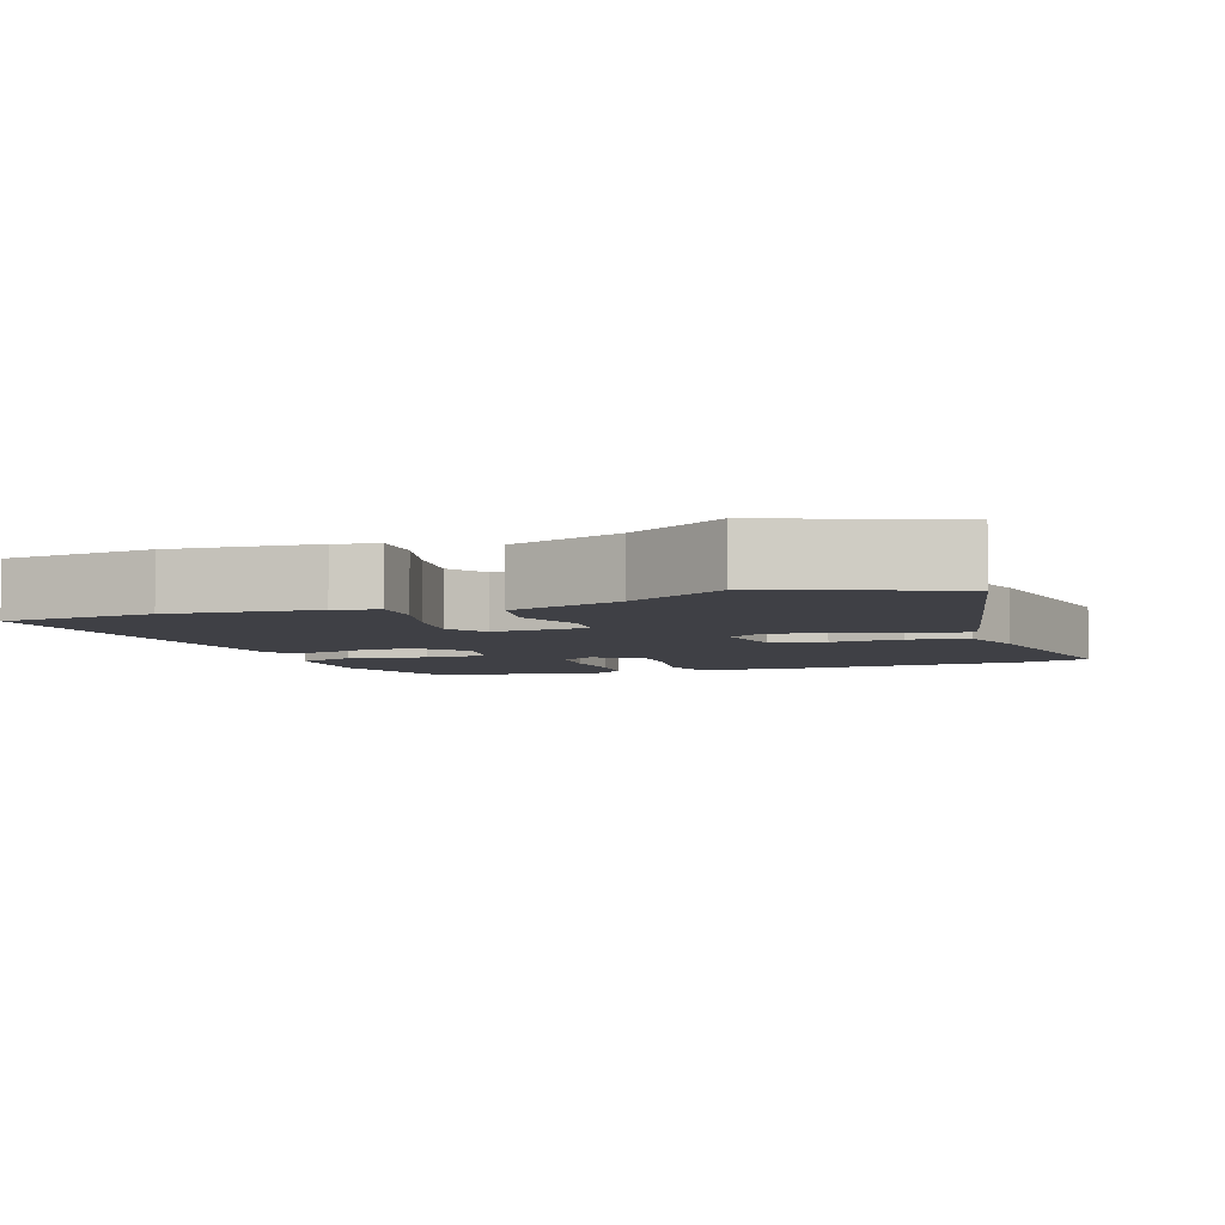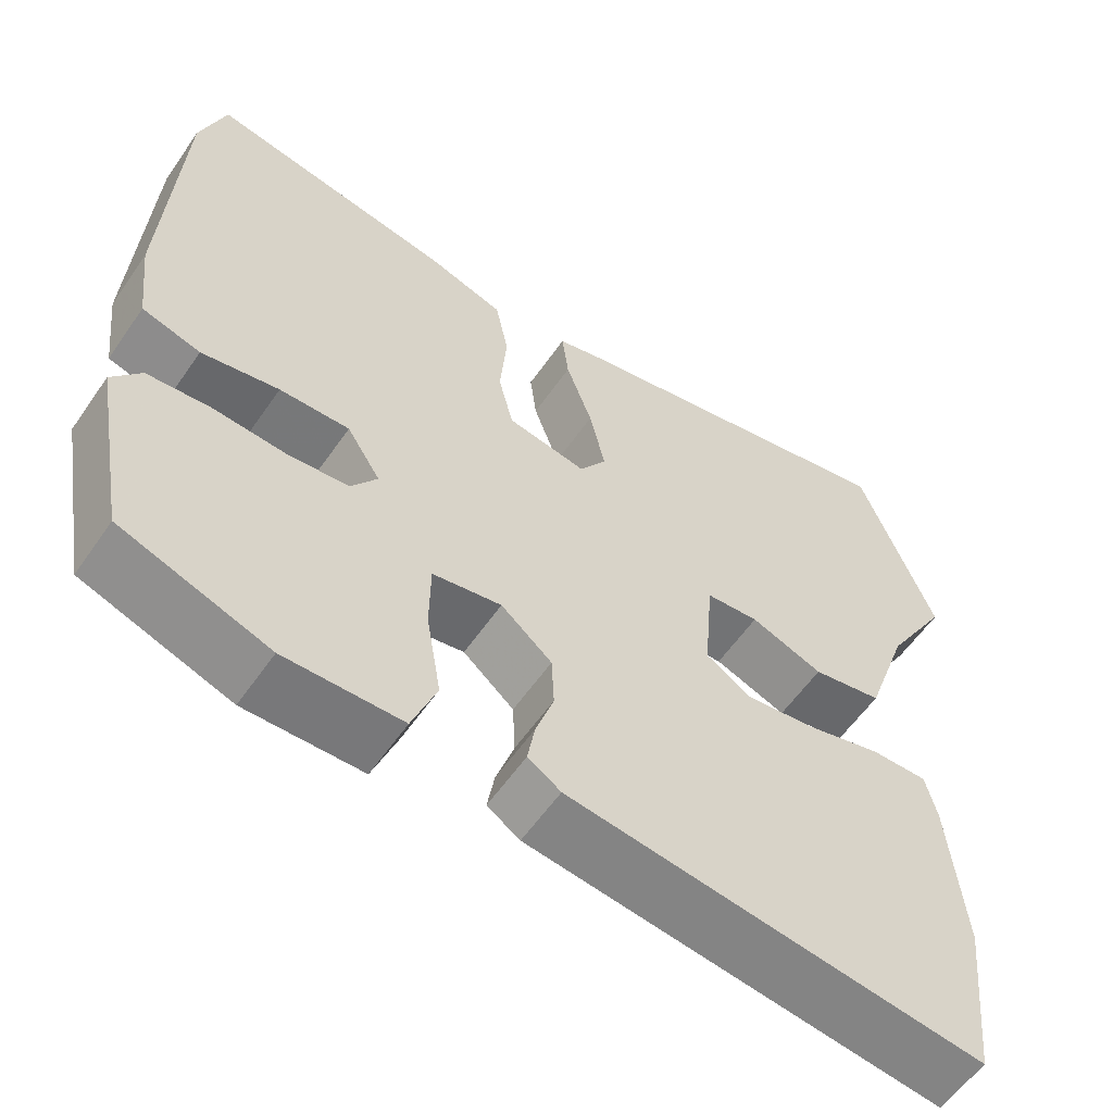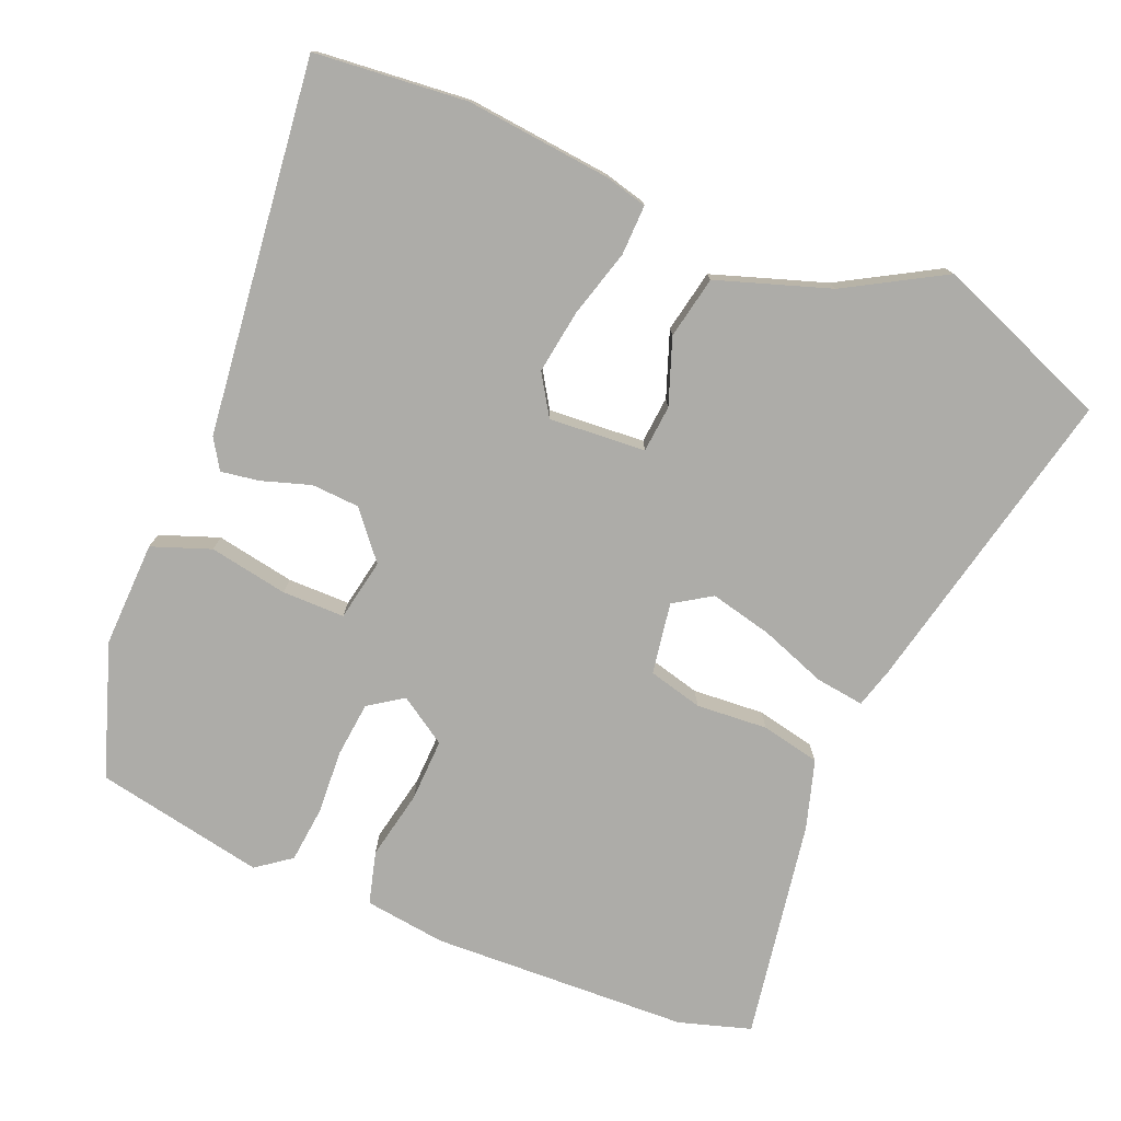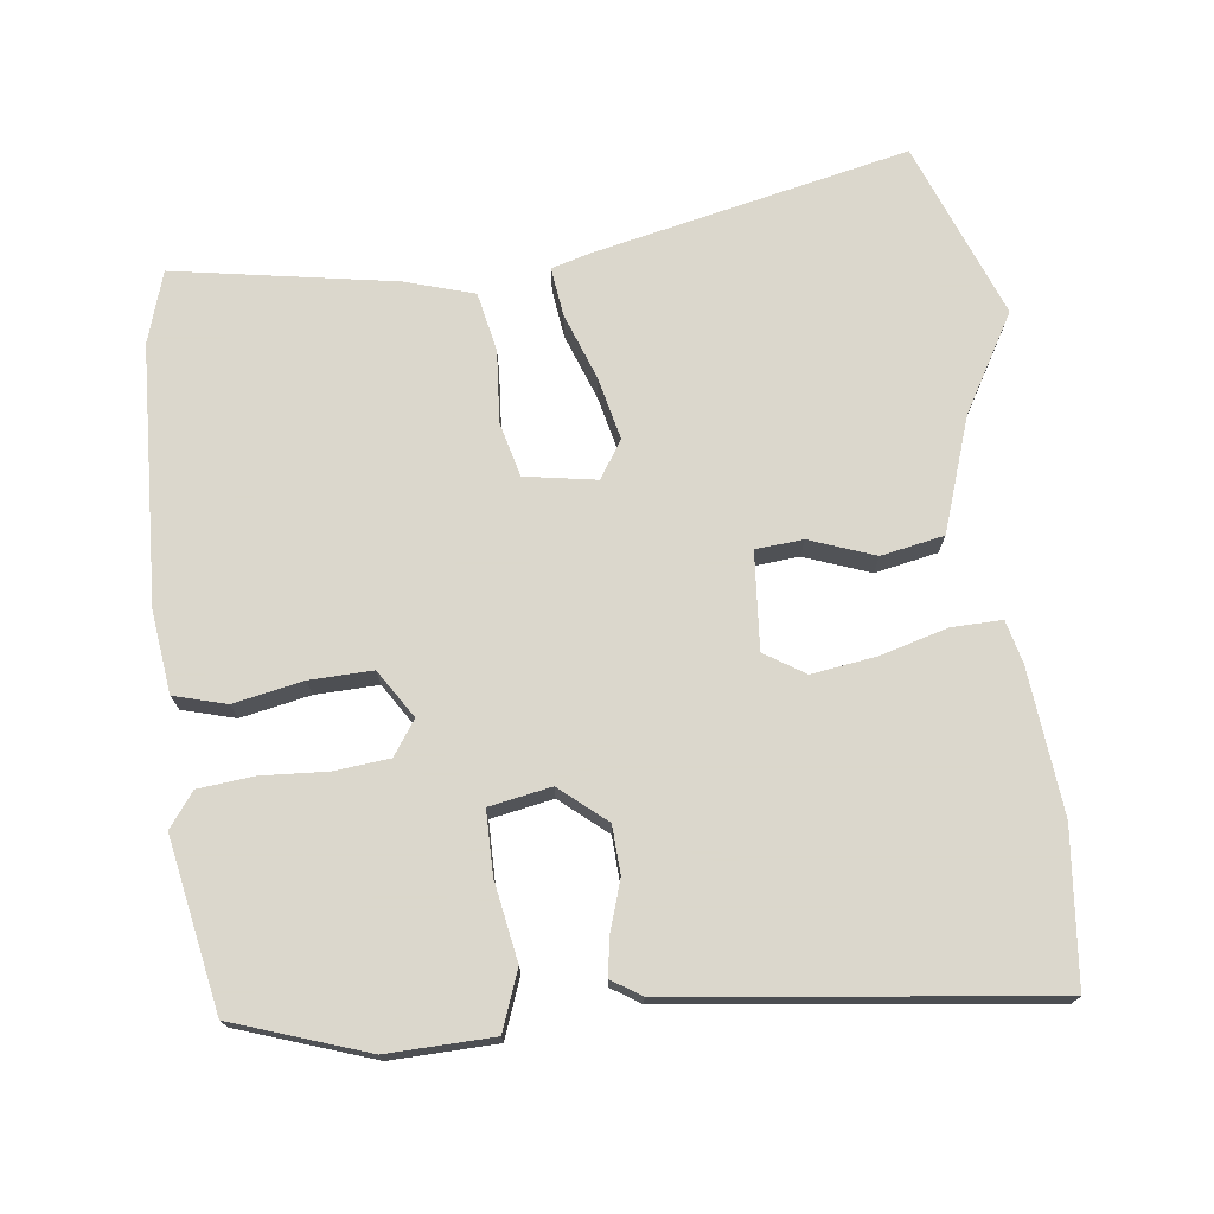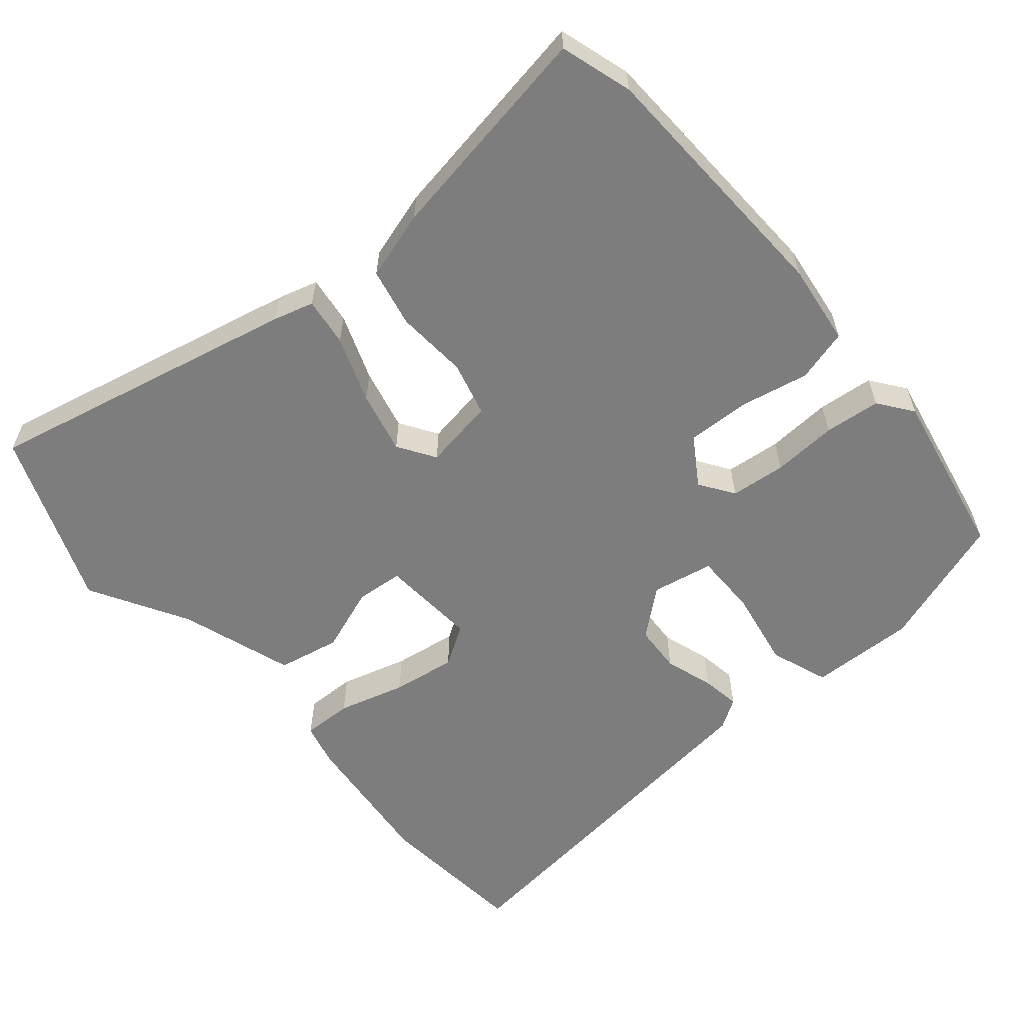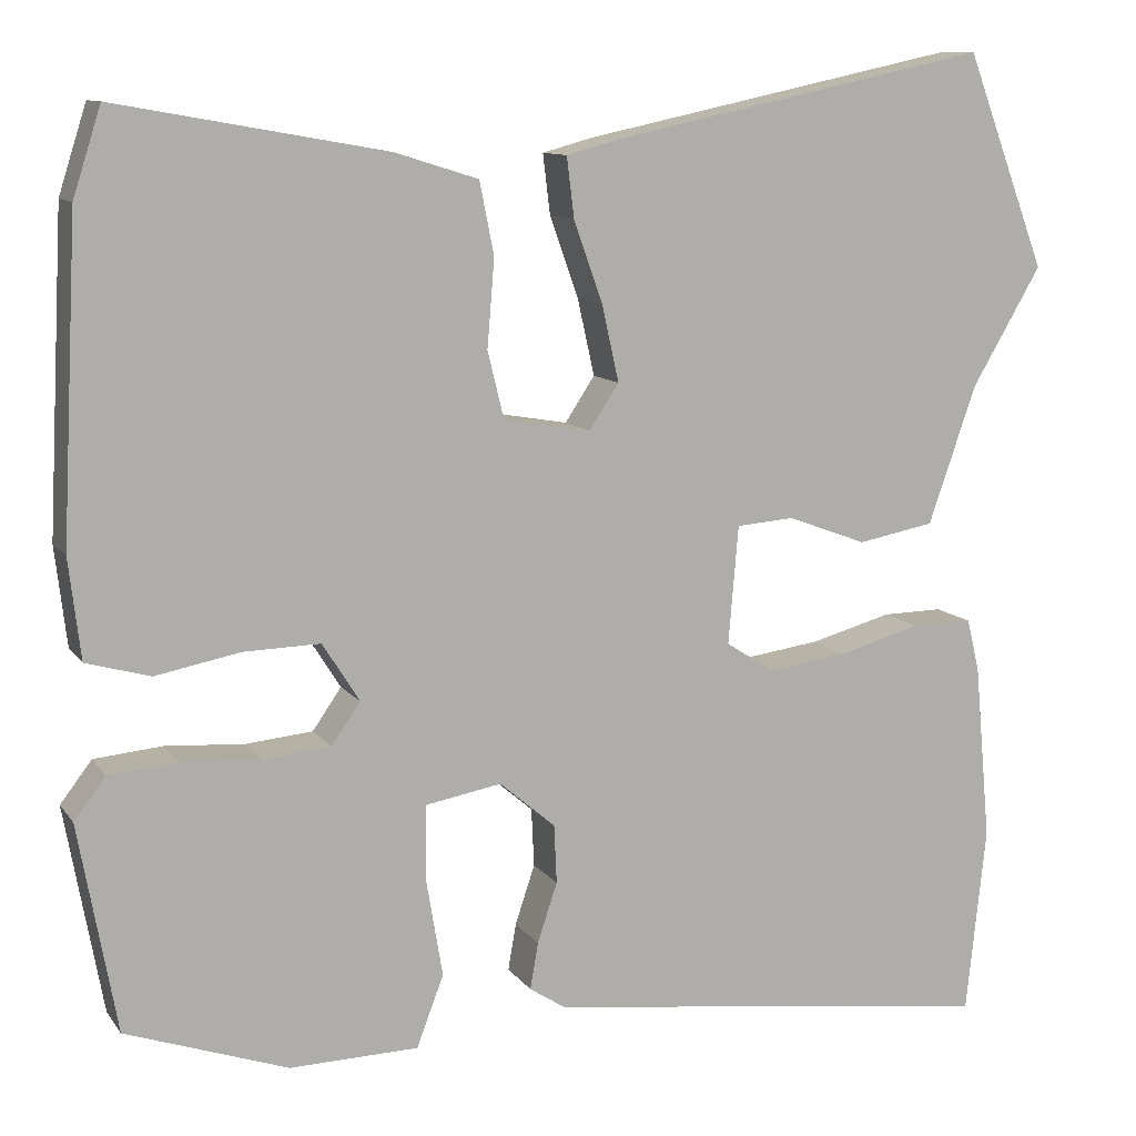
<metadata>
{"format":"obj","ext":"obj","renderer":"f3d","projection":"perspective","resolution":1024,"background":"white","views":[{"elev":-5.2,"azim":-70.7,"up":"+Y"},{"elev":-58.1,"azim":145.6,"up":"+Z"},{"elev":-76.7,"azim":-113.2,"up":"+Y"},{"elev":73.4,"azim":172.7,"up":"+Y"},{"elev":-59.1,"azim":39.7,"up":"+Y"},{"elev":10.7,"azim":158.6,"up":"+Z"}]}
</metadata>
<code>
v -0.497 0.07 -0.531
v -0.519 0.07 -0.324
v -0.501 0.07 -0.127
v -0.487 0.07 -0.069
v -0.419 0.07 -0.07
v -0.327 0.07 -0.095
v -0.24 0.07 -0.107
v -0.186 0.07 -0.072
v -0.197 0.07 0.059
v -0.261 0.07 0.064
v -0.349 0.07 0.031
v -0.434 0.07 0.047
v -0.487 0.07 0.2
v -0.564 0.07 0.331
v -0.474 0.07 0.569
v -0.05 0.07 0.479
v 0.005 0.07 0.464
v -0.003 0.07 0.398
v -0.035 0.07 0.308
v -0.054 0.07 0.223
v -0.021 0.07 0.173
v 0.076 0.07 0.19
v 0.094 0.07 0.264
v 0.086 0.07 0.361
v 0.102 0.07 0.441
v 0.195 0.07 0.47
v 0.493 0.07 0.523
v 0.524 0.07 0.426
v 0.542 0.07 0.076
v 0.529 0.07 -0.035
v 0.458 0.07 -0.055
v 0.364 0.07 -0.037
v 0.279 0.07 -0.035
v 0.238 0.07 -0.1
v 0.27 0.07 -0.146
v 0.345 0.07 -0.153
v 0.433 0.07 -0.147
v 0.509 0.07 -0.154
v 0.544 0.07 -0.2
v 0.502 0.07 -0.431
v 0.322 0.07 -0.494
v 0.179 0.07 -0.491
v 0.149 0.07 -0.412
v 0.167 0.07 -0.305
v 0.166 0.07 -0.22
v 0.082 0.07 -0.205
v 0.02 0.07 -0.258
v 0.017 0.07 -0.323
v 0.039 0.07 -0.389
v 0.048 0.07 -0.441
v 0.008 0.07 -0.467
v -0.497 0 -0.531
v -0.519 0 -0.324
v -0.501 0 -0.127
v -0.487 0 -0.069
v -0.419 0 -0.07
v -0.327 0 -0.095
v -0.24 0 -0.107
v -0.186 0 -0.072
v -0.197 0 0.059
v -0.261 0 0.064
v -0.349 0 0.031
v -0.434 0 0.047
v -0.487 0 0.2
v -0.564 0 0.331
v -0.474 0 0.569
v -0.05 0 0.479
v 0.005 0 0.464
v -0.003 0 0.398
v -0.035 0 0.308
v -0.054 0 0.223
v -0.021 0 0.173
v 0.076 0 0.19
v 0.094 0 0.264
v 0.086 0 0.361
v 0.102 0 0.441
v 0.195 0 0.47
v 0.493 0 0.523
v 0.524 0 0.426
v 0.542 0 0.076
v 0.529 0 -0.035
v 0.458 0 -0.055
v 0.364 0 -0.037
v 0.279 0 -0.035
v 0.238 0 -0.1
v 0.27 0 -0.146
v 0.345 0 -0.153
v 0.433 0 -0.147
v 0.509 0 -0.154
v 0.544 0 -0.2
v 0.502 0 -0.431
v 0.322 0 -0.494
v 0.179 0 -0.491
v 0.149 0 -0.412
v 0.167 0 -0.305
v 0.166 0 -0.22
v 0.082 0 -0.205
v 0.02 0 -0.258
v 0.017 0 -0.323
v 0.039 0 -0.389
v 0.048 0 -0.441
v 0.008 0 -0.467
f 48 49 50 51
f 47 48 51 1
f 46 47 1 2
f 41 42 43 44
f 41 44 45
f 40 41 45
f 39 40 45
f 36 37 38 39
f 35 36 39 45
f 34 35 45 46
f 29 30 31 32
f 29 32 33
f 28 29 33
f 23 24 25 26
f 22 23 26 27
f 16 17 18 19
f 16 19 20
f 13 14 15 16
f 13 16 20
f 10 11 12 13
f 9 10 13 20
f 8 9 20 21
f 3 4 5 6
f 3 6 7
f 2 3 7
f 46 2 7 8
f 22 27 28 33
f 22 33 34 46
f 8 21 22 46
f 102 101 100 99
f 52 102 99 98
f 53 52 98 97
f 95 94 93 92
f 96 95 92
f 96 92 91
f 96 91 90
f 90 89 88 87
f 96 90 87 86
f 97 96 86 85
f 83 82 81 80
f 84 83 80
f 84 80 79
f 77 76 75 74
f 78 77 74 73
f 70 69 68 67
f 71 70 67
f 67 66 65 64
f 71 67 64
f 64 63 62 61
f 71 64 61 60
f 72 71 60 59
f 57 56 55 54
f 58 57 54
f 58 54 53
f 59 58 53 97
f 84 79 78 73
f 97 85 84 73
f 97 73 72 59
f 1 52 53 2
f 2 53 54 3
f 3 54 55 4
f 4 55 56 5
f 5 56 57 6
f 6 57 58 7
f 7 58 59 8
f 8 59 60 9
f 9 60 61 10
f 10 61 62 11
f 11 62 63 12
f 12 63 64 13
f 13 64 65 14
f 14 65 66 15
f 15 66 67 16
f 16 67 68 17
f 17 68 69 18
f 18 69 70 19
f 19 70 71 20
f 20 71 72 21
f 21 72 73 22
f 22 73 74 23
f 23 74 75 24
f 24 75 76 25
f 25 76 77 26
f 26 77 78 27
f 27 78 79 28
f 28 79 80 29
f 29 80 81 30
f 30 81 82 31
f 31 82 83 32
f 32 83 84 33
f 33 84 85 34
f 34 85 86 35
f 35 86 87 36
f 36 87 88 37
f 37 88 89 38
f 38 89 90 39
f 39 90 91 40
f 40 91 92 41
f 41 92 93 42
f 42 93 94 43
f 43 94 95 44
f 44 95 96 45
f 45 96 97 46
f 46 97 98 47
f 47 98 99 48
f 48 99 100 49
f 49 100 101 50
f 50 101 102 51
f 51 102 52 1

</code>
